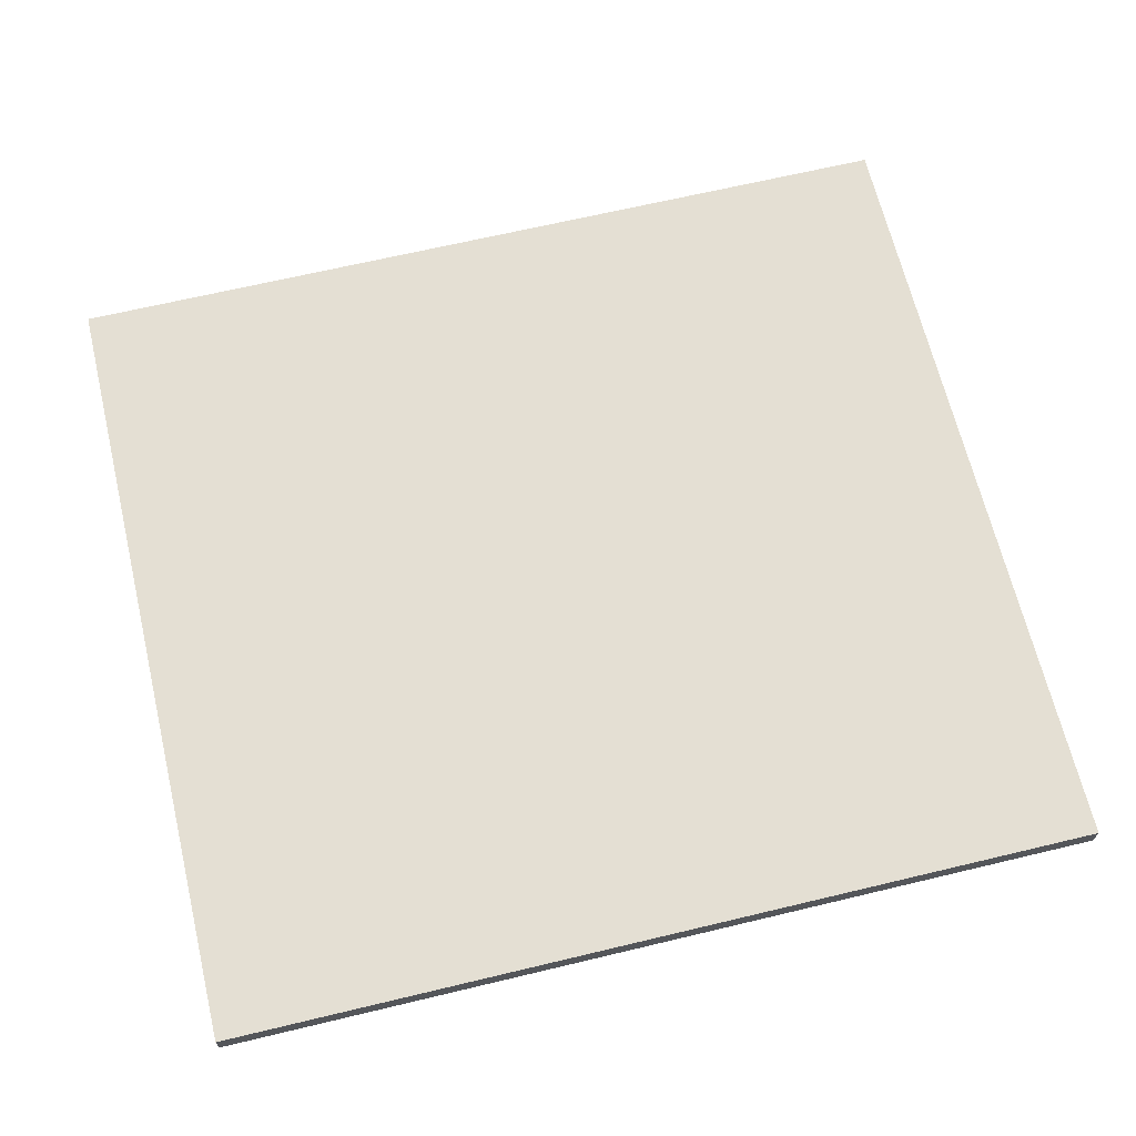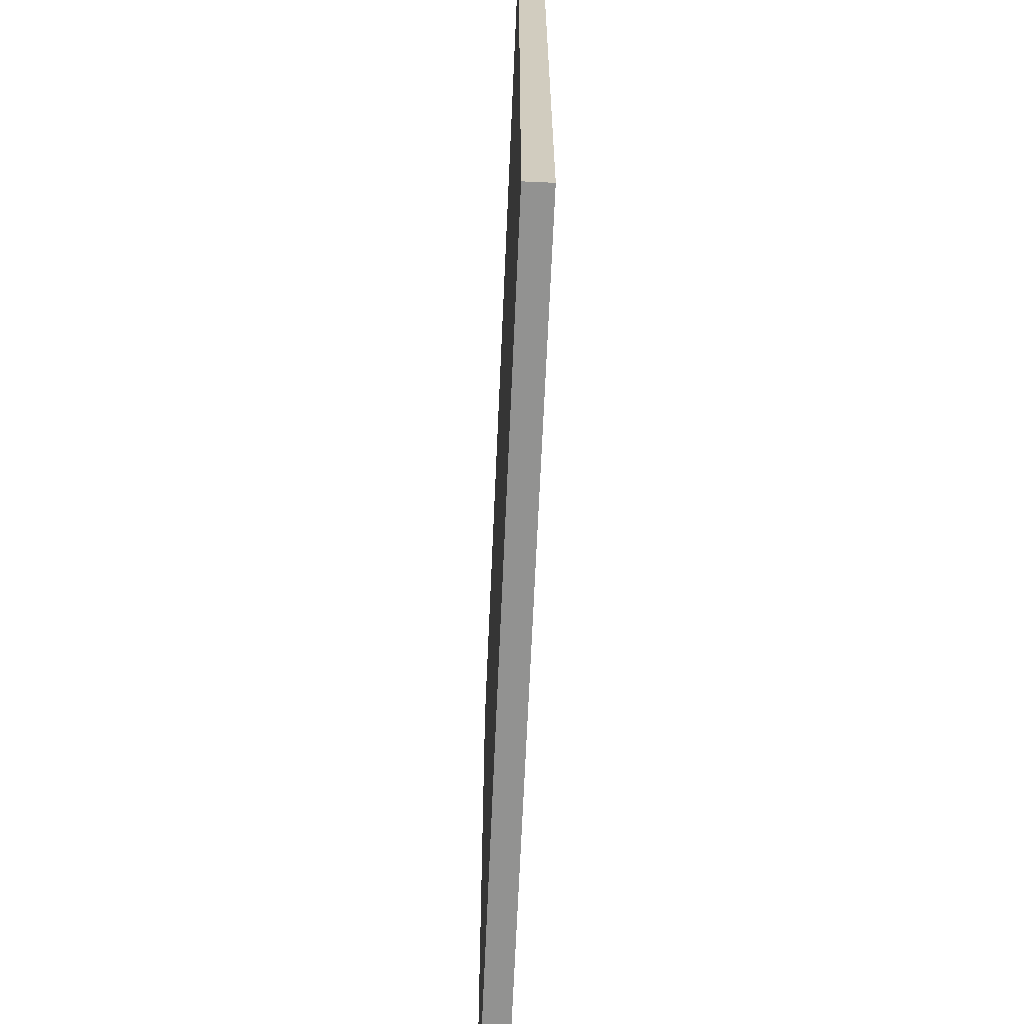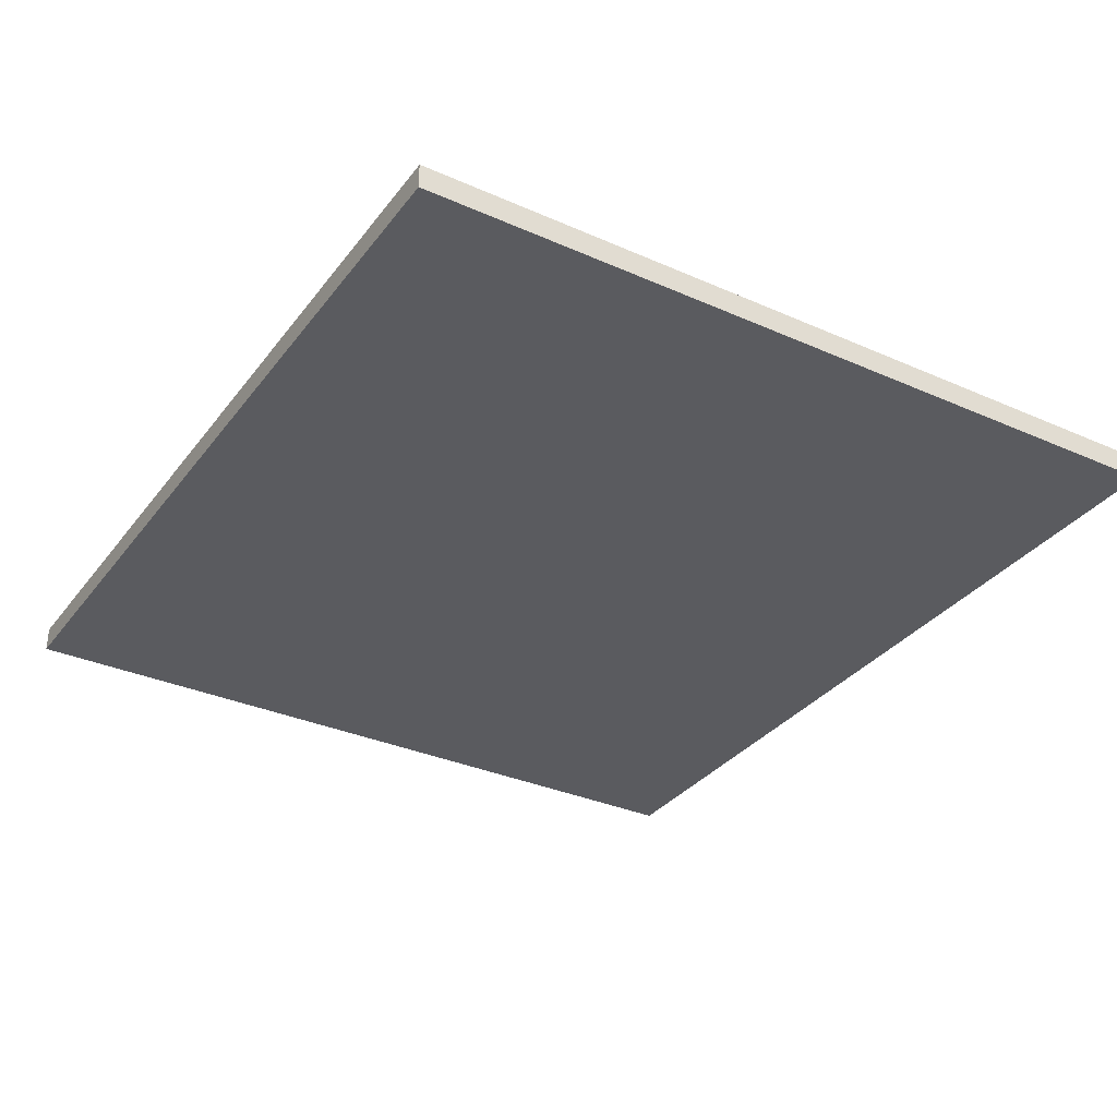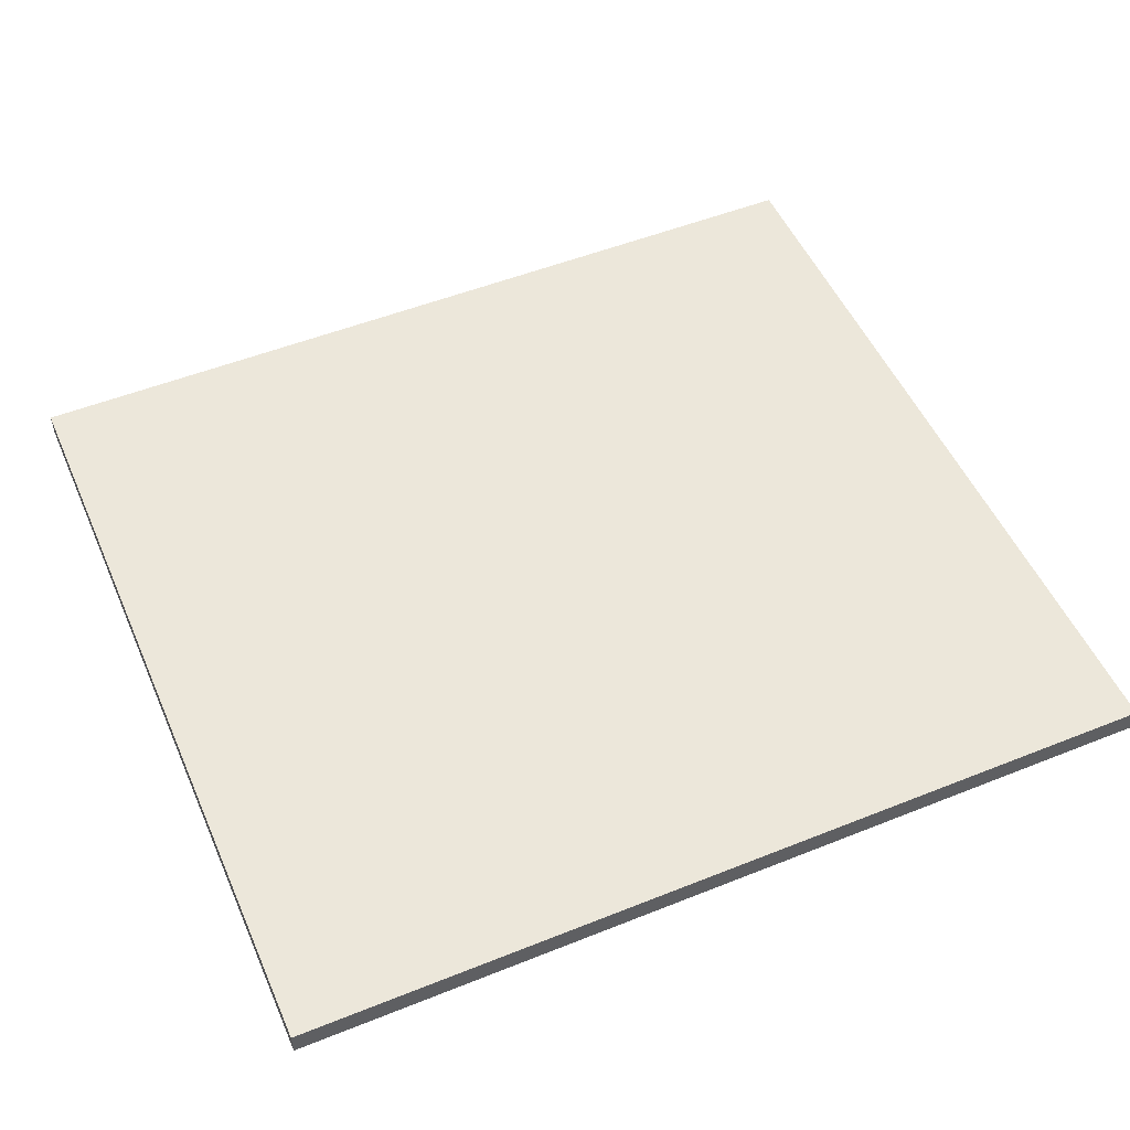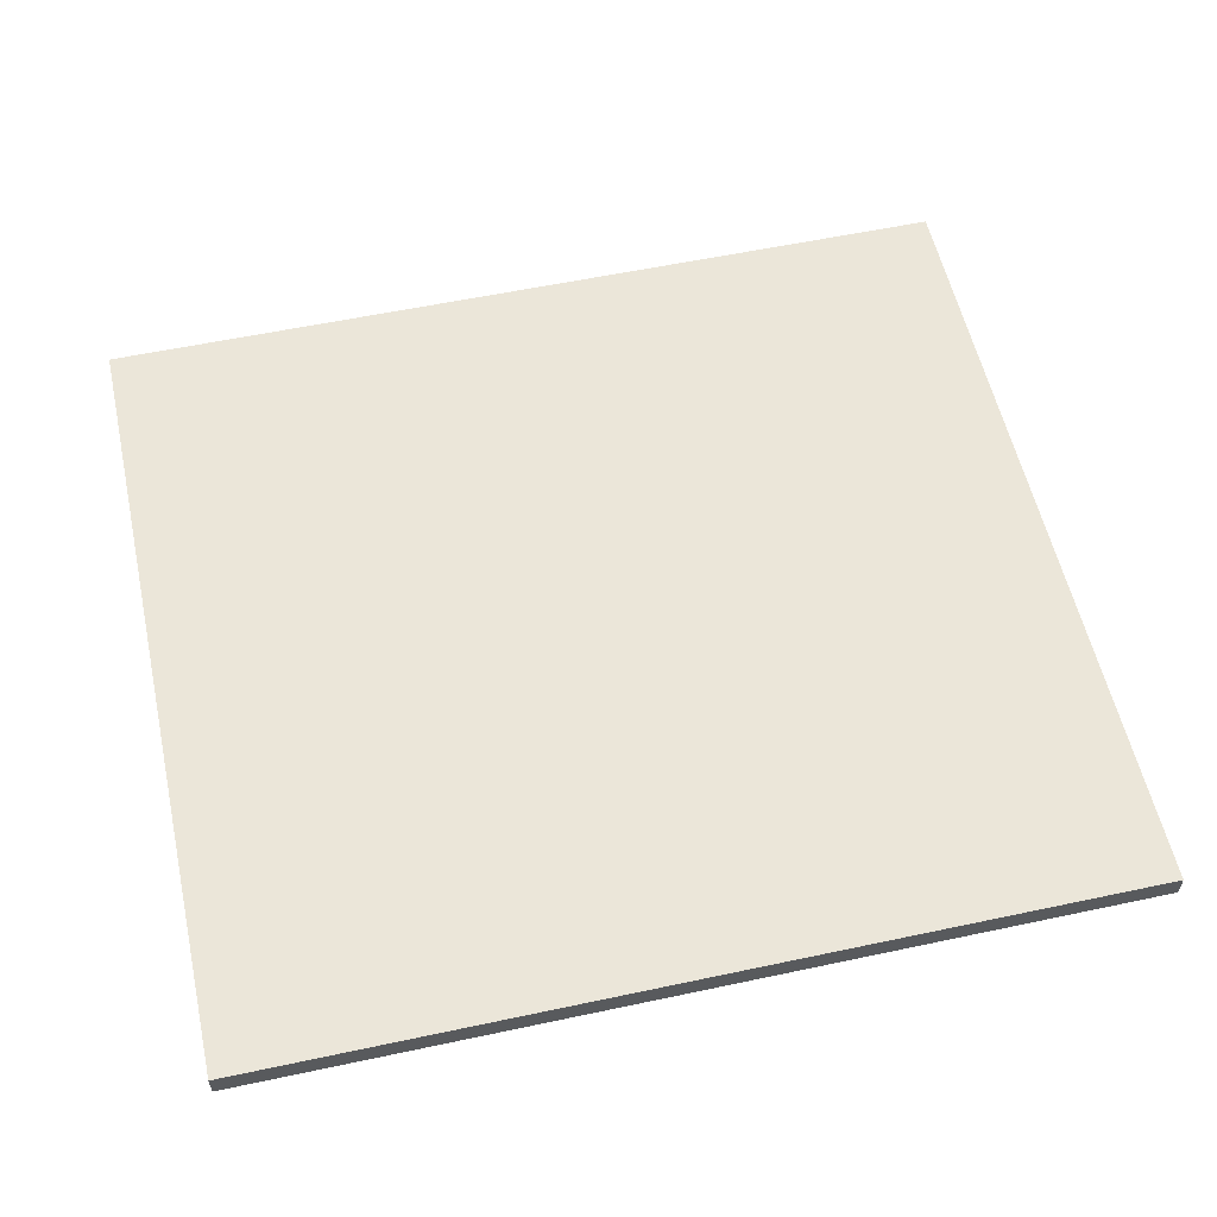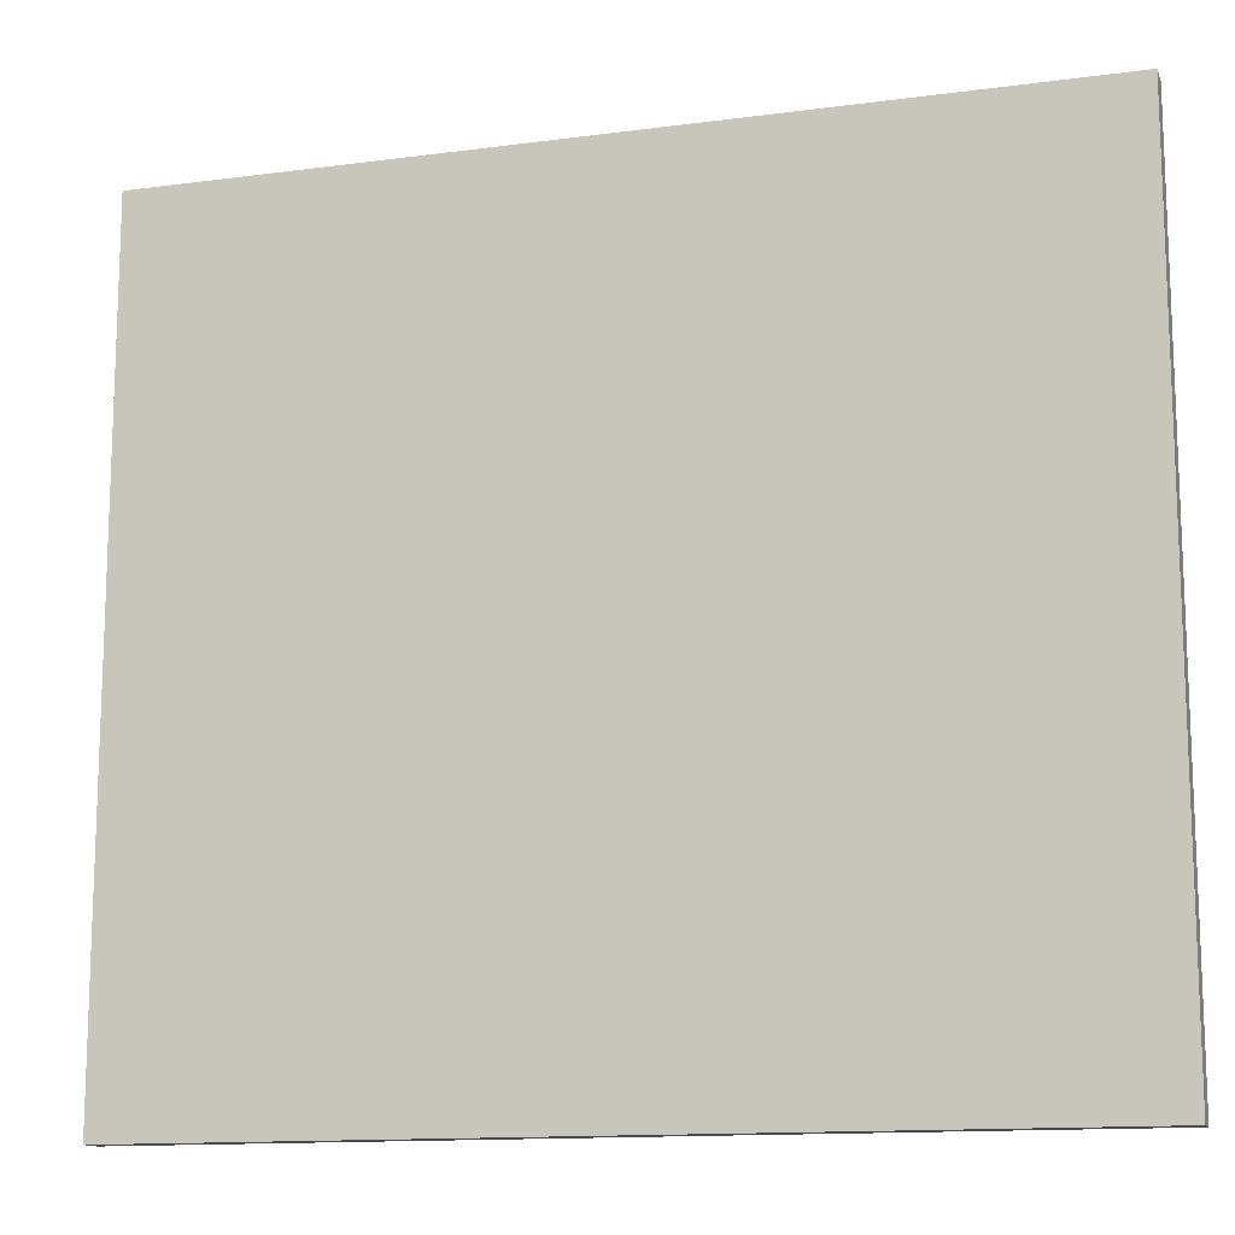
<metadata>
{"format":"obj","ext":"obj","renderer":"f3d","projection":"perspective","resolution":1024,"background":"white","views":[{"elev":66.5,"azim":-13.5,"up":"+Y"},{"elev":-66.2,"azim":87.5,"up":"+Z"},{"elev":-33.0,"azim":-121.3,"up":"+Y"},{"elev":51.8,"azim":156.6,"up":"+Y"},{"elev":57.1,"azim":-12.5,"up":"+Y"},{"elev":-13.3,"azim":-163.2,"up":"+Z"}]}
</metadata>
<code>
g default
v -17.5 -0.5 16.05
v 17.5 -0.5 16.05
v -17.5 0.5 16.05
v 17.5 0.5 16.05
v -17.5 0.5 -16.05
v 17.5 0.5 -16.05
v -17.5 -0.5 -16.05
v 17.5 -0.5 -16.05
v -12.5 -0.5 16.05
v -12.5 -0.5 -16.05
v -12.5 0.5 -16.05
v -12.5 0.5 16.05
v 12.5 -0.5 16.05
v 12.5 0.5 16.05
v 12.5 0.5 -16.05
v 12.5 -0.5 -16.05
g pCube1
f 12 9 13 14
f 11 12 14 15
f 10 11 15 16
f 9 10 16 13
f 2 8 6 4
f 7 1 3 5
f 7 10 9 1
f 5 11 10 7
f 3 12 11 5
f 1 9 12 3
f 14 13 2 4
f 15 14 4 6
f 16 15 6 8
f 13 16 8 2

</code>
